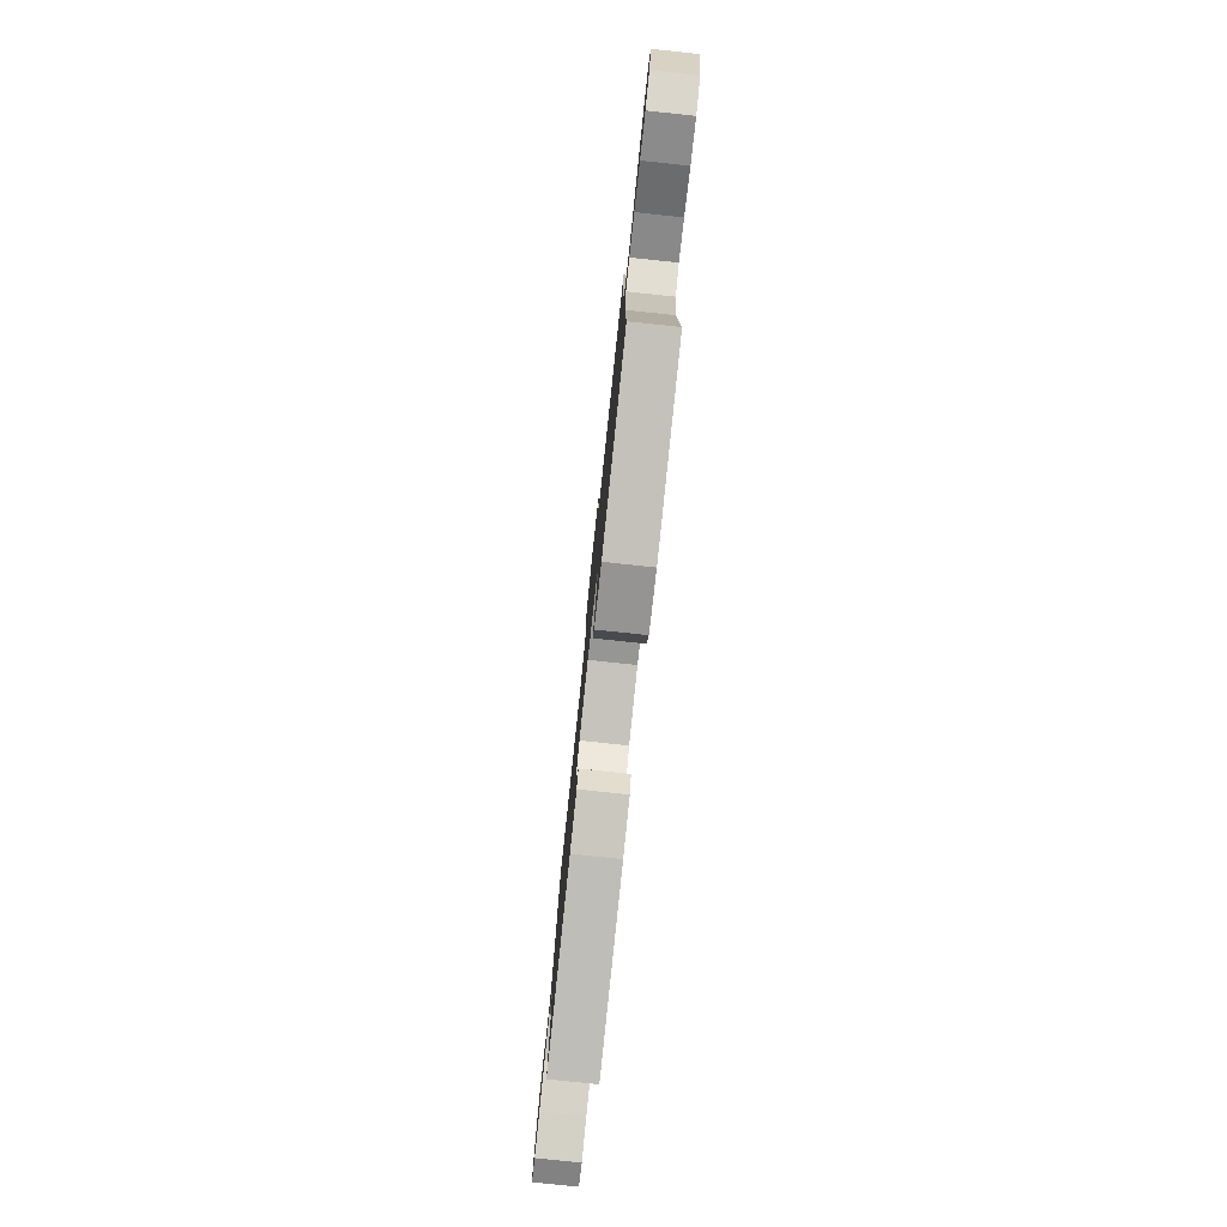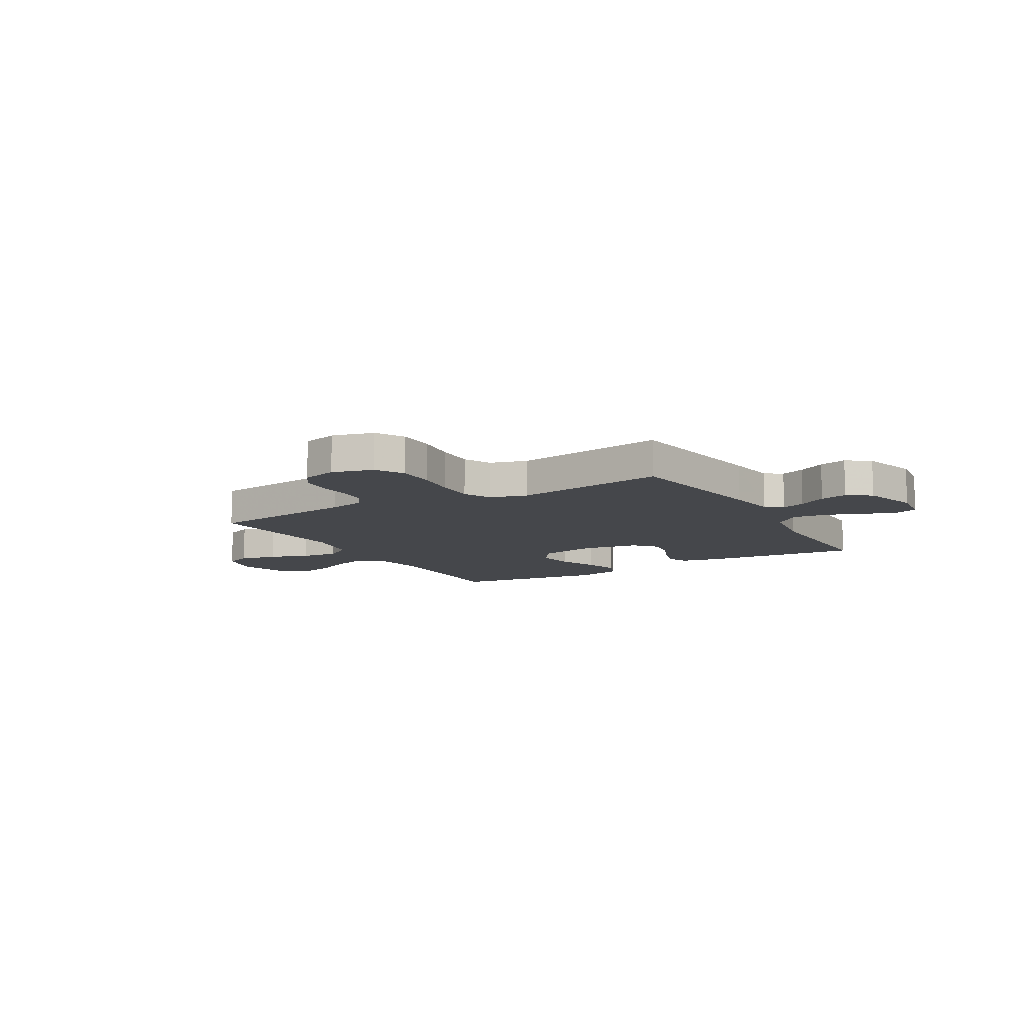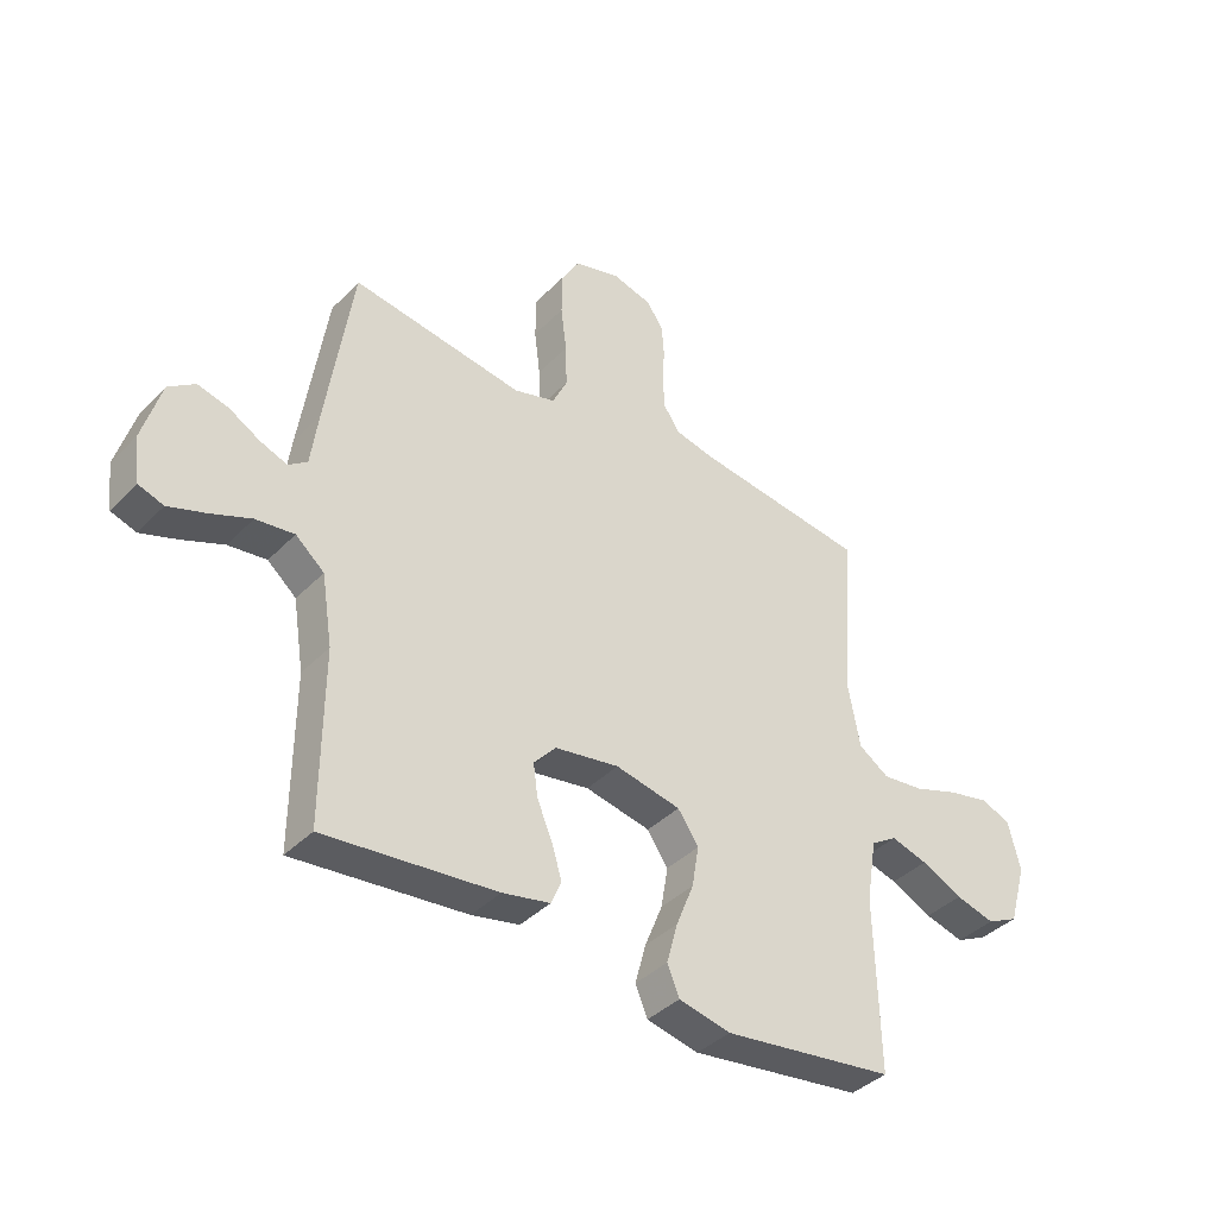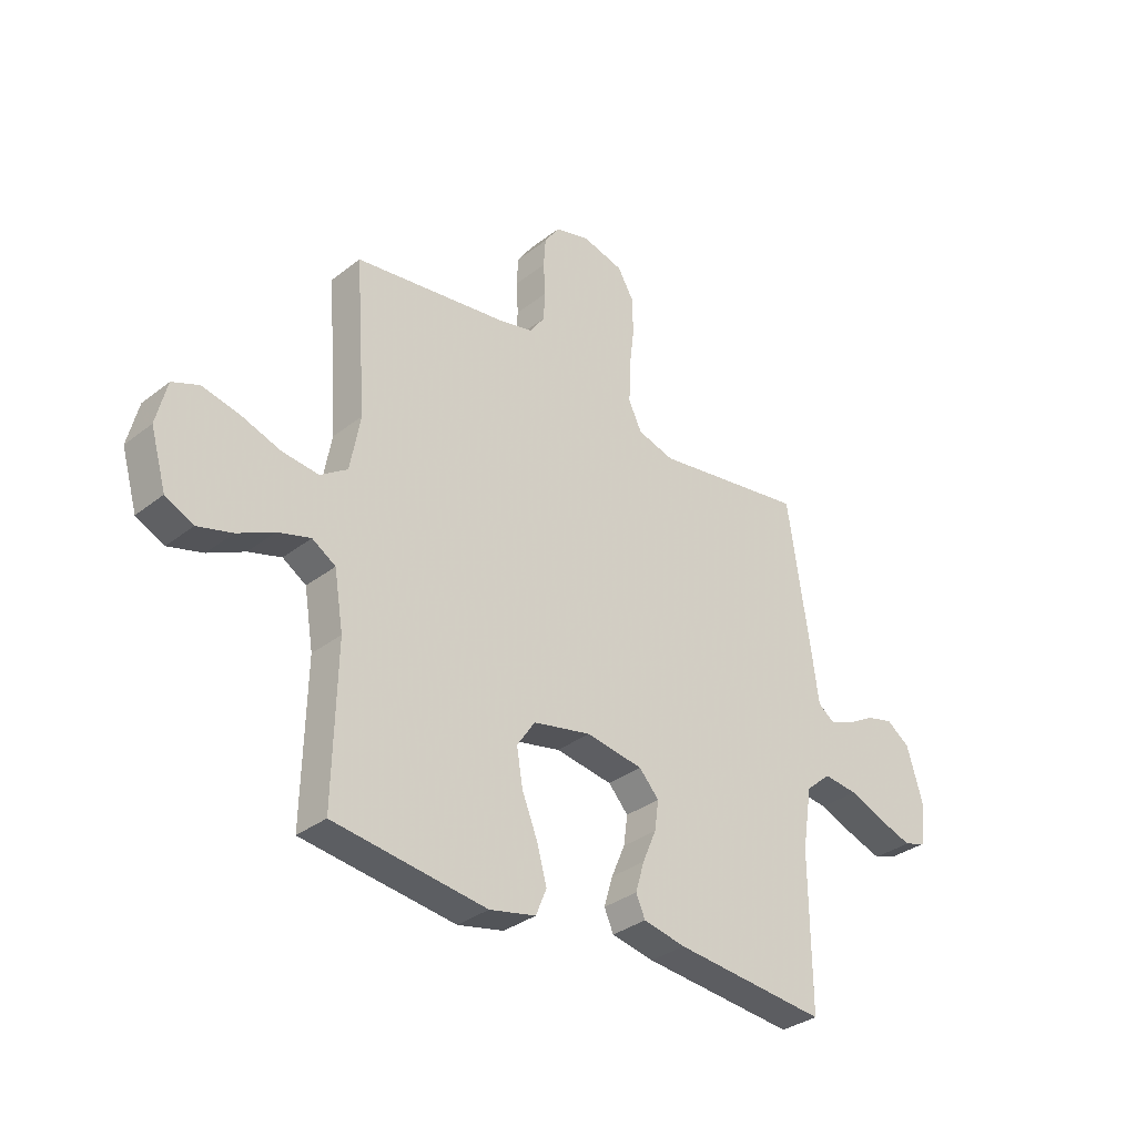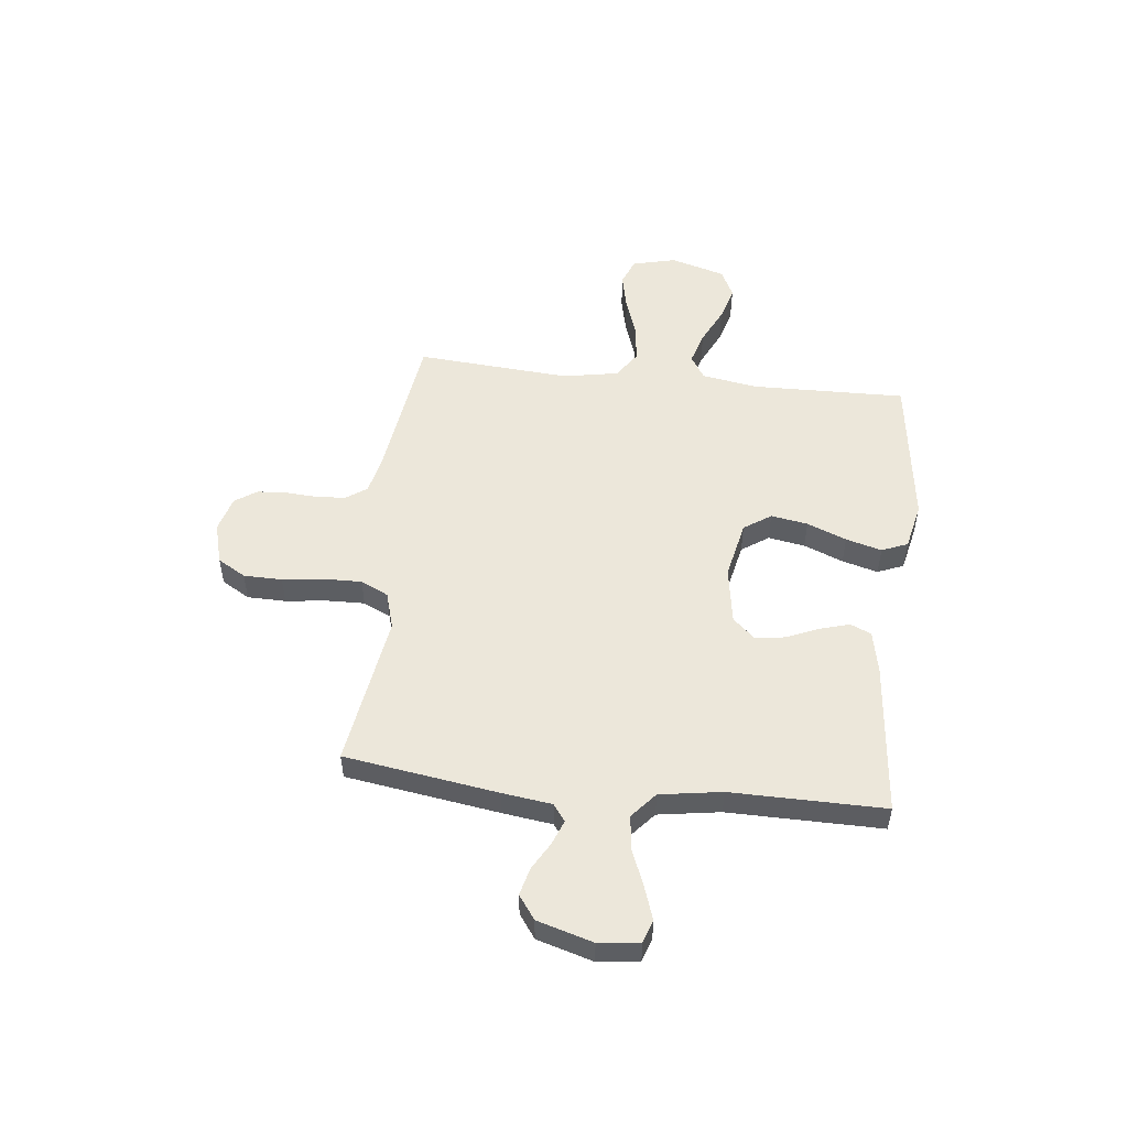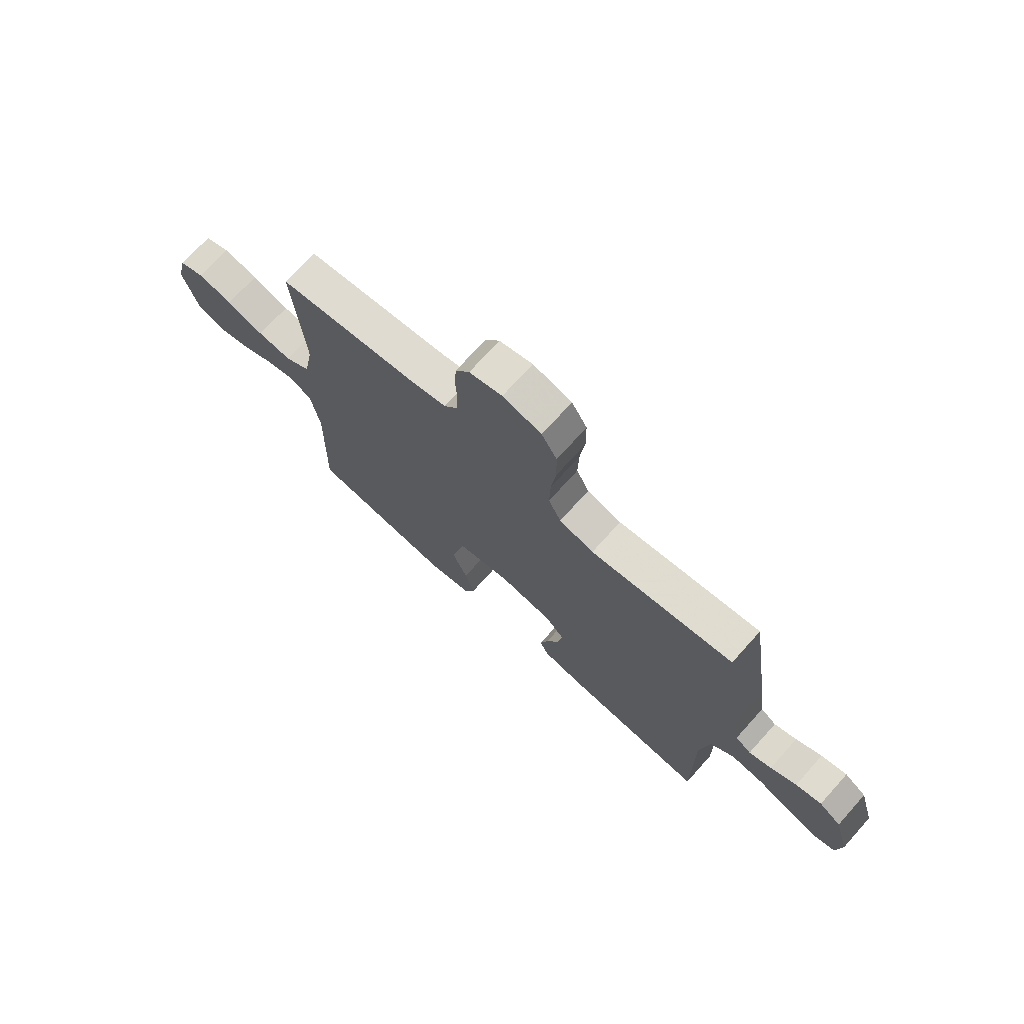
<metadata>
{"format":"obj","ext":"obj","renderer":"f3d","projection":"perspective","resolution":1024,"background":"white","views":[{"elev":-79.7,"azim":-96.0,"up":"+Z"},{"elev":-10.4,"azim":30.2,"up":"+Y"},{"elev":-39.0,"azim":141.3,"up":"+Z"},{"elev":-33.2,"azim":-43.2,"up":"+Z"},{"elev":52.3,"azim":96.4,"up":"+Y"},{"elev":72.3,"azim":42.0,"up":"+Z"}]}
</metadata>
<code>
v -0.5 0.07 -0.5
v -0.493 0.07 -0.2
v -0.511 0.07 -0.09
v -0.557 0.07 -0.061
v -0.621 0.07 -0.08
v -0.693 0.07 -0.115
v -0.761 0.07 -0.134
v -0.816 0.07 -0.107
v -0.847 0.07 0
v -0.826 0.07 0.085
v -0.774 0.07 0.106
v -0.701 0.07 0.09
v -0.623 0.07 0.063
v -0.551 0.07 0.055
v -0.498 0.07 0.091
v -0.478 0.07 0.2
v -0.5 0.07 0.5
v -0.2 0.07 0.541
v -0.13 0.07 0.557
v -0.102 0.07 0.598
v -0.098 0.07 0.655
v -0.102 0.07 0.717
v -0.098 0.07 0.774
v -0.069 0.07 0.817
v 0 0.07 0.836
v 0.081 0.07 0.814
v 0.113 0.07 0.759
v 0.114 0.07 0.684
v 0.104 0.07 0.604
v 0.102 0.07 0.529
v 0.128 0.07 0.475
v 0.2 0.07 0.454
v 0.5 0.07 0.5
v 0.545 0.07 0.2
v 0.558 0.07 0.103
v 0.591 0.07 0.079
v 0.638 0.07 0.097
v 0.692 0.07 0.128
v 0.746 0.07 0.142
v 0.792 0.07 0.109
v 0.824 0.07 0
v 0.814 0.07 -0.08
v 0.77 0.07 -0.095
v 0.706 0.07 -0.073
v 0.634 0.07 -0.044
v 0.567 0.07 -0.036
v 0.517 0.07 -0.079
v 0.498 0.07 -0.2
v 0.5 0.07 -0.5
v 0.2 0.07 -0.471
v 0.117 0.07 -0.454
v 0.099 0.07 -0.413
v 0.116 0.07 -0.355
v 0.143 0.07 -0.292
v 0.151 0.07 -0.234
v 0.112 0.07 -0.191
v 0 0.07 -0.173
v -0.114 0.07 -0.197
v -0.15 0.07 -0.25
v -0.138 0.07 -0.322
v -0.107 0.07 -0.399
v -0.088 0.07 -0.469
v -0.109 0.07 -0.52
v -0.2 0.07 -0.54
v -0.5 0 -0.5
v -0.493 0 -0.2
v -0.511 0 -0.09
v -0.557 0 -0.061
v -0.621 0 -0.08
v -0.693 0 -0.115
v -0.761 0 -0.134
v -0.816 0 -0.107
v -0.847 0 0
v -0.826 0 0.085
v -0.774 0 0.106
v -0.701 0 0.09
v -0.623 0 0.063
v -0.551 0 0.055
v -0.498 0 0.091
v -0.478 0 0.2
v -0.5 0 0.5
v -0.2 0 0.541
v -0.13 0 0.557
v -0.102 0 0.598
v -0.098 0 0.655
v -0.102 0 0.717
v -0.098 0 0.774
v -0.069 0 0.817
v 0 0 0.836
v 0.081 0 0.814
v 0.113 0 0.759
v 0.114 0 0.684
v 0.104 0 0.604
v 0.102 0 0.529
v 0.128 0 0.475
v 0.2 0 0.454
v 0.5 0 0.5
v 0.545 0 0.2
v 0.558 0 0.103
v 0.591 0 0.079
v 0.638 0 0.097
v 0.692 0 0.128
v 0.746 0 0.142
v 0.792 0 0.109
v 0.824 0 0
v 0.814 0 -0.08
v 0.77 0 -0.095
v 0.706 0 -0.073
v 0.634 0 -0.044
v 0.567 0 -0.036
v 0.517 0 -0.079
v 0.498 0 -0.2
v 0.5 0 -0.5
v 0.2 0 -0.471
v 0.117 0 -0.454
v 0.099 0 -0.413
v 0.116 0 -0.355
v 0.143 0 -0.292
v 0.151 0 -0.234
v 0.112 0 -0.191
v 0 0 -0.173
v -0.114 0 -0.197
v -0.15 0 -0.25
v -0.138 0 -0.322
v -0.107 0 -0.399
v -0.088 0 -0.469
v -0.109 0 -0.52
v -0.2 0 -0.54
f 64 1 2
f 63 64 2
f 62 63 2
f 61 62 2
f 60 61 2
f 59 60 2 3
f 58 59 3 4
f 57 58 4
f 56 57 4
f 52 53 54
f 51 52 54
f 50 51 54
f 49 50 54
f 48 49 54
f 47 48 54 55
f 46 47 55 56
f 43 44 45
f 42 43 45
f 41 42 45
f 40 41 45
f 39 40 45
f 38 39 45
f 37 38 45
f 36 37 45 46
f 46 56 4
f 36 46 4
f 35 36 4
f 34 35 4
f 33 34 4
f 32 33 4
f 27 28 29
f 26 27 29
f 25 26 29
f 24 25 29
f 23 24 29
f 22 23 29
f 21 22 29
f 20 21 29 30
f 19 20 30 31
f 16 17 18
f 18 19 31
f 16 18 31
f 15 16 31
f 11 12 13
f 10 11 13
f 9 10 13
f 8 9 13
f 7 8 13
f 6 7 13
f 5 6 13
f 5 13 14
f 15 31 32
f 14 15 32
f 5 14 32
f 4 5 32
f 66 65 128
f 66 128 127
f 66 127 126
f 66 126 125
f 66 125 124
f 67 66 124 123
f 68 67 123 122
f 68 122 121
f 68 121 120
f 118 117 116
f 118 116 115
f 118 115 114
f 118 114 113
f 118 113 112
f 119 118 112 111
f 120 119 111 110
f 109 108 107
f 109 107 106
f 109 106 105
f 109 105 104
f 109 104 103
f 109 103 102
f 109 102 101
f 110 109 101 100
f 68 120 110
f 68 110 100
f 68 100 99
f 68 99 98
f 68 98 97
f 68 97 96
f 93 92 91
f 93 91 90
f 93 90 89
f 93 89 88
f 93 88 87
f 93 87 86
f 93 86 85
f 94 93 85 84
f 95 94 84 83
f 82 81 80
f 95 83 82
f 95 82 80
f 95 80 79
f 77 76 75
f 77 75 74
f 77 74 73
f 77 73 72
f 77 72 71
f 77 71 70
f 77 70 69
f 78 77 69
f 96 95 79
f 96 79 78
f 96 78 69
f 96 69 68
f 1 65 66 2
f 2 66 67 3
f 3 67 68 4
f 4 68 69 5
f 5 69 70 6
f 6 70 71 7
f 7 71 72 8
f 8 72 73 9
f 9 73 74 10
f 10 74 75 11
f 11 75 76 12
f 12 76 77 13
f 13 77 78 14
f 14 78 79 15
f 15 79 80 16
f 16 80 81 17
f 17 81 82 18
f 18 82 83 19
f 19 83 84 20
f 20 84 85 21
f 21 85 86 22
f 22 86 87 23
f 23 87 88 24
f 24 88 89 25
f 25 89 90 26
f 26 90 91 27
f 27 91 92 28
f 28 92 93 29
f 29 93 94 30
f 30 94 95 31
f 31 95 96 32
f 32 96 97 33
f 33 97 98 34
f 34 98 99 35
f 35 99 100 36
f 36 100 101 37
f 37 101 102 38
f 38 102 103 39
f 39 103 104 40
f 40 104 105 41
f 41 105 106 42
f 42 106 107 43
f 43 107 108 44
f 44 108 109 45
f 45 109 110 46
f 46 110 111 47
f 47 111 112 48
f 48 112 113 49
f 49 113 114 50
f 50 114 115 51
f 51 115 116 52
f 52 116 117 53
f 53 117 118 54
f 54 118 119 55
f 55 119 120 56
f 56 120 121 57
f 57 121 122 58
f 58 122 123 59
f 59 123 124 60
f 60 124 125 61
f 61 125 126 62
f 62 126 127 63
f 63 127 128 64
f 64 128 65 1

</code>
